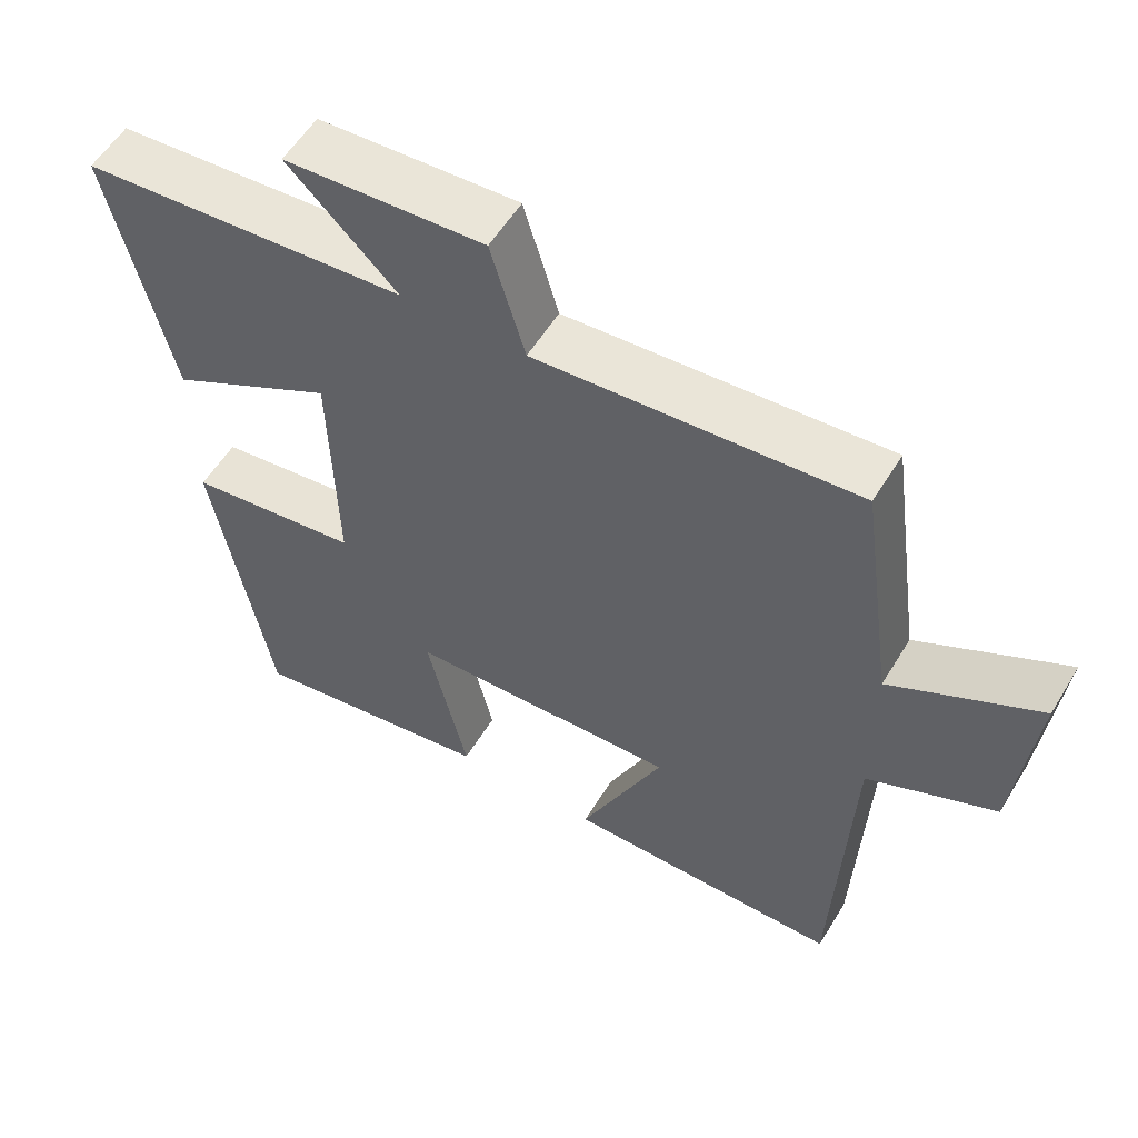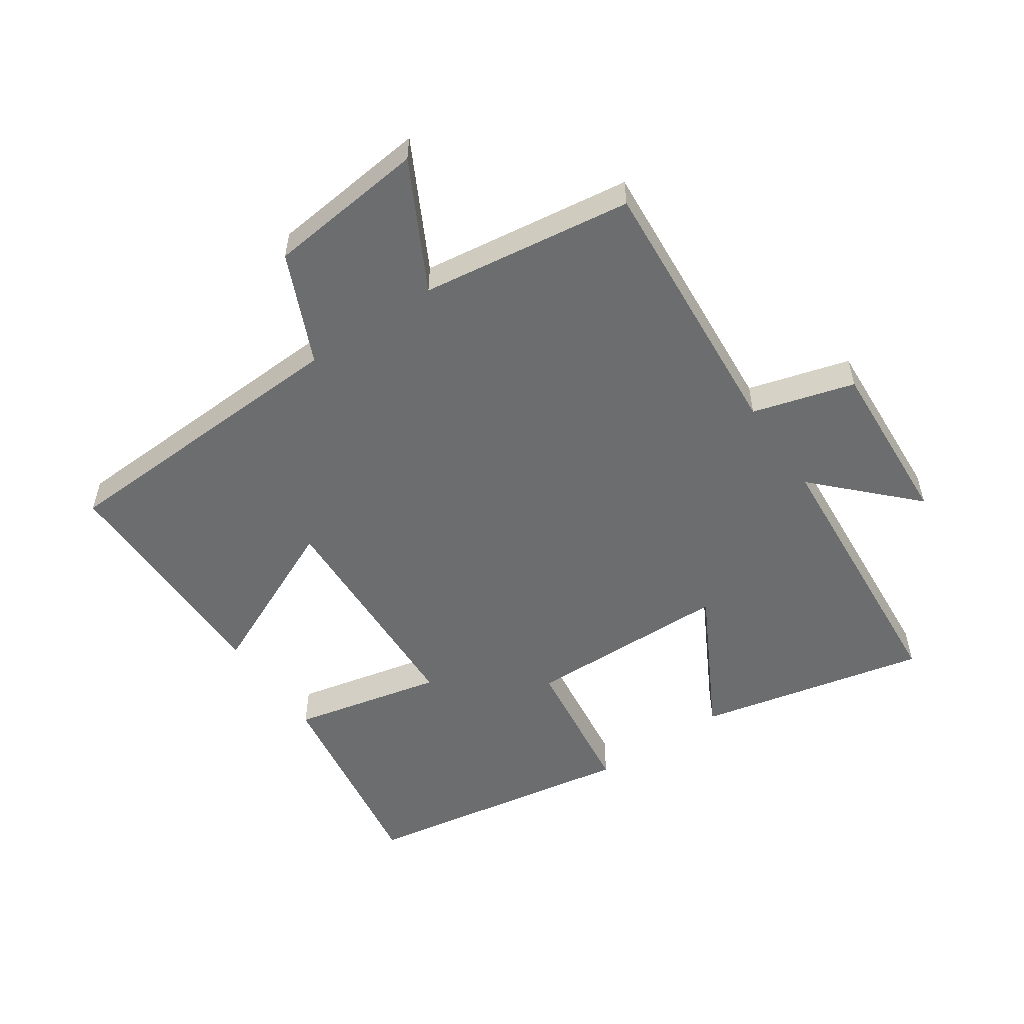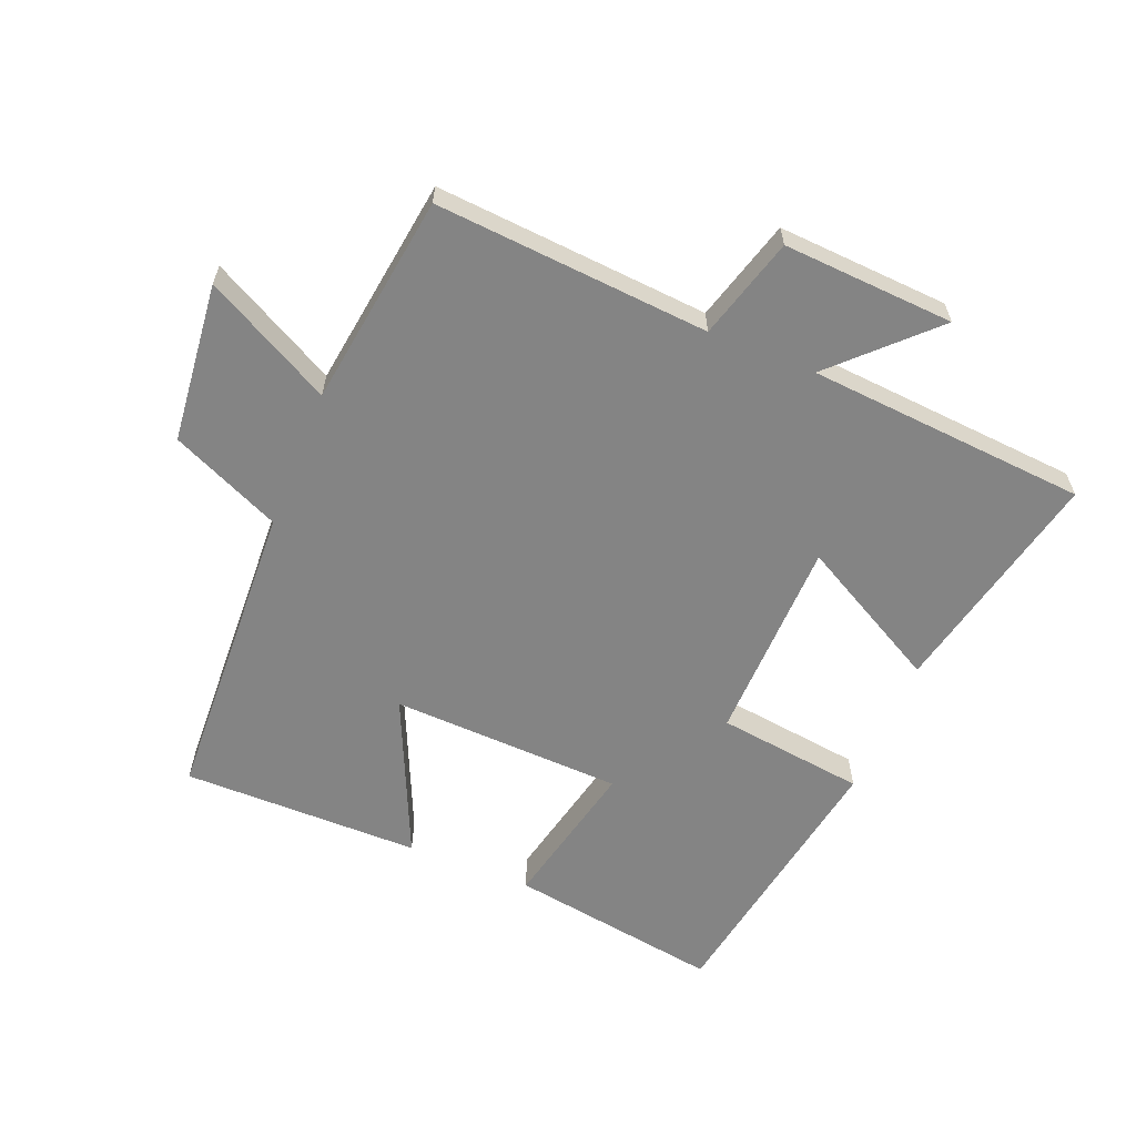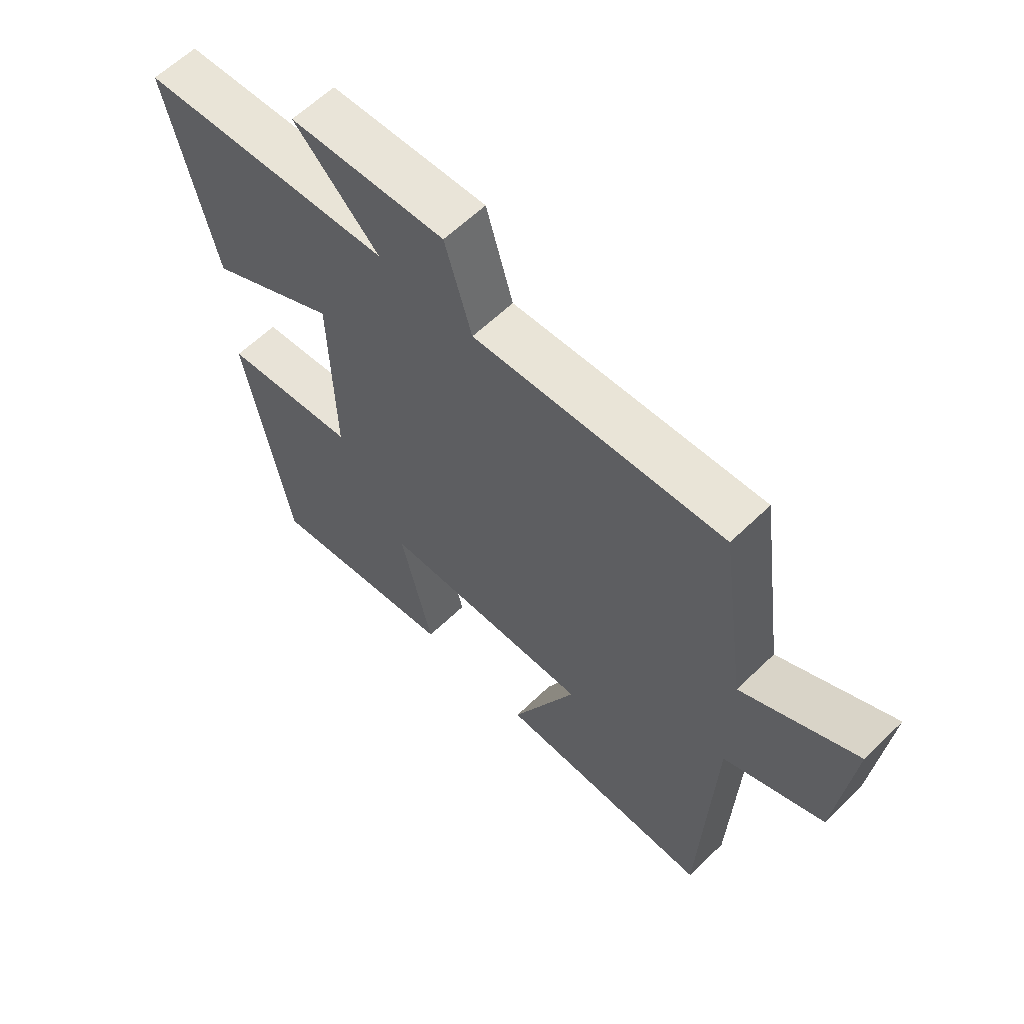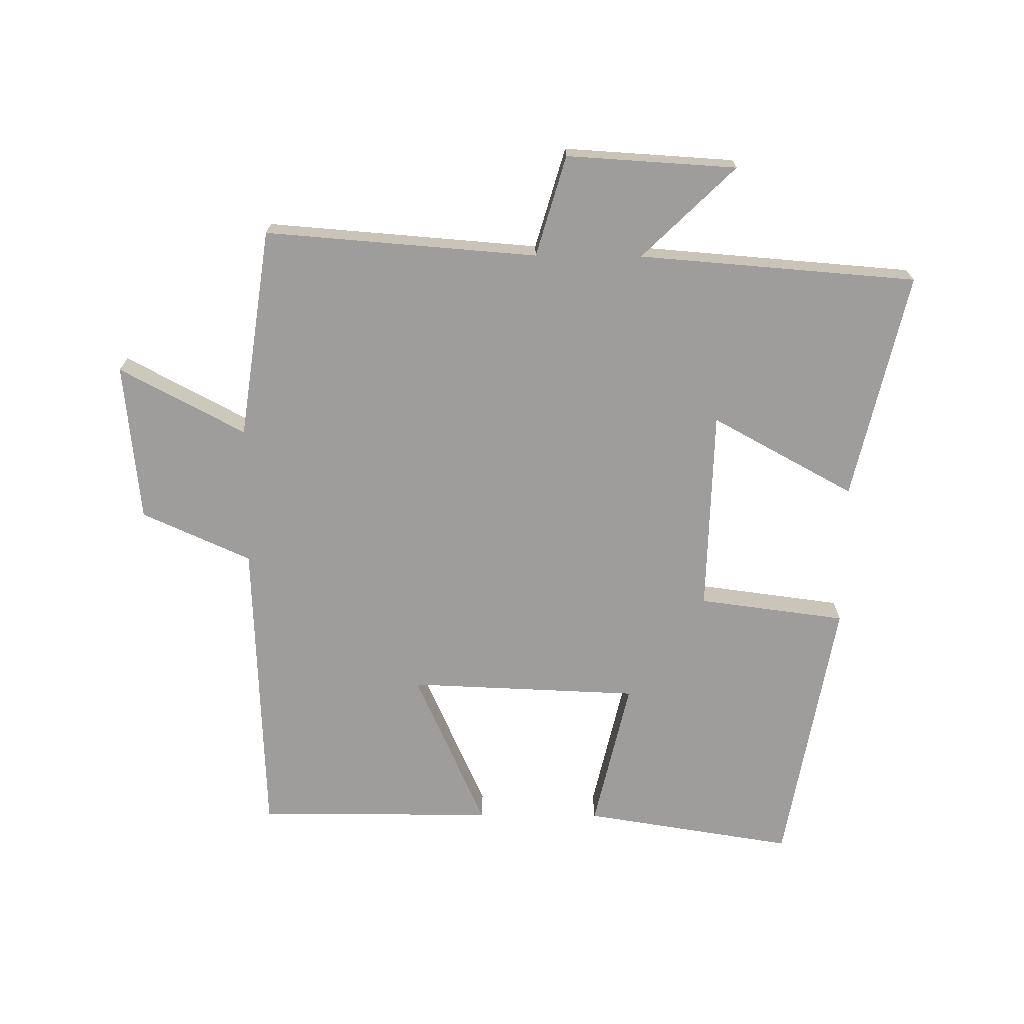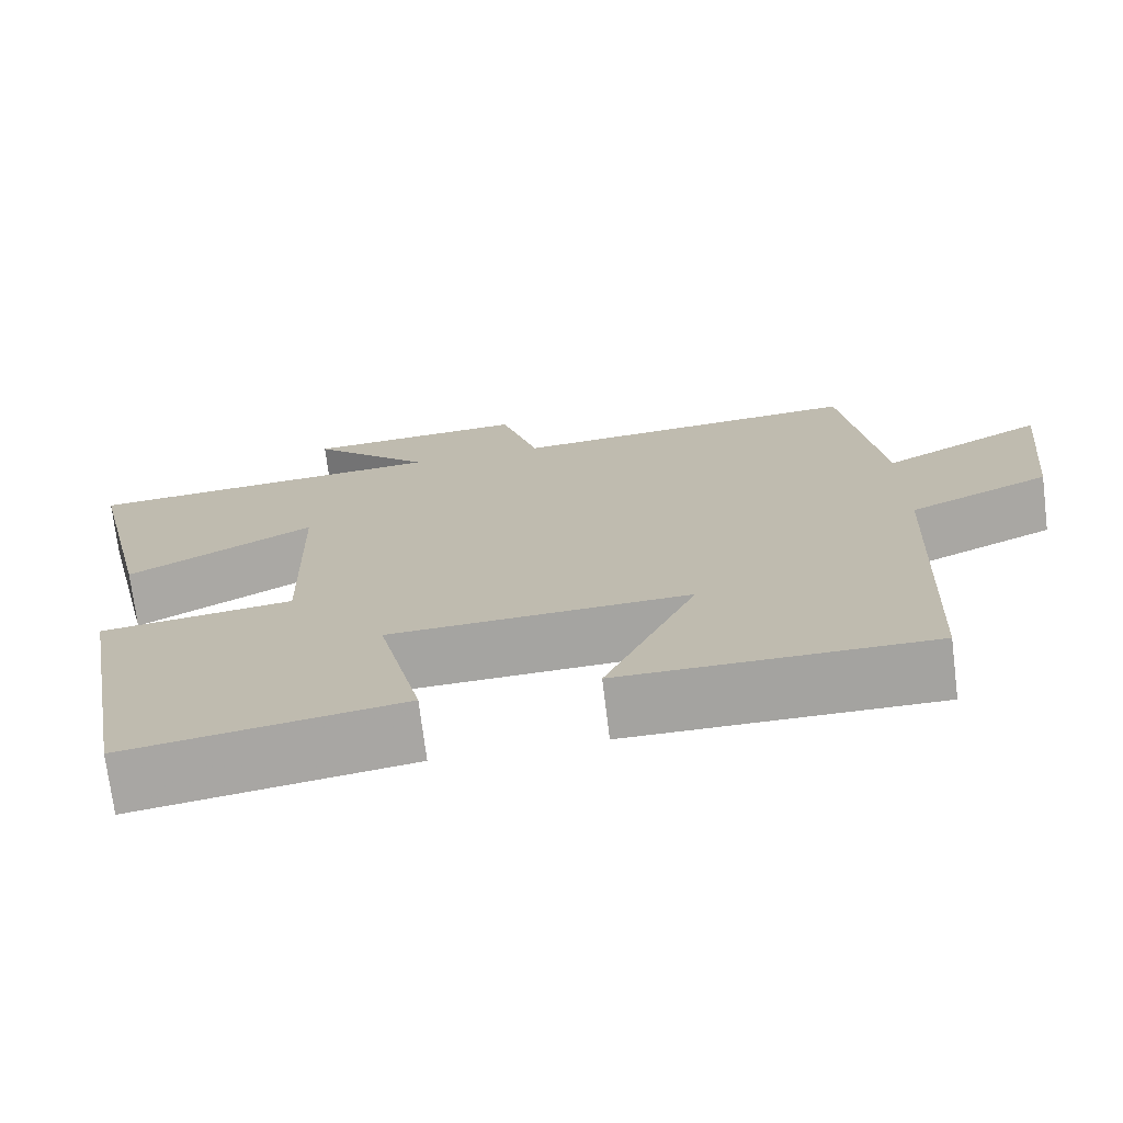
<metadata>
{"format":"obj","ext":"obj","renderer":"f3d","projection":"perspective","resolution":1024,"background":"white","views":[{"elev":56.3,"azim":-149.0,"up":"+Z"},{"elev":-53.9,"azim":-55.5,"up":"+Y"},{"elev":-61.3,"azim":-22.0,"up":"+Y"},{"elev":61.0,"azim":-134.6,"up":"+Z"},{"elev":-70.5,"azim":-0.5,"up":"+Y"},{"elev":-72.8,"azim":-172.9,"up":"+Z"}]}
</metadata>
<code>
v 0.424 0.07 -0.552
v 0.092 0.07 -0.5
v 0.146 0.07 -0.264
v -0.218 0.07 -0.25
v -0.106 0.07 -0.5
v -0.48 0.07 -0.501
v -0.5 0.07 -0.021
v -0.672 0.07 0.056
v -0.698 0.07 0.306
v -0.5 0.07 0.201
v -0.453 0.07 0.533
v -0.024 0.07 0.5
v 0.022 0.07 0.659
v 0.29 0.07 0.643
v 0.144 0.07 0.5
v 0.582 0.07 0.466
v 0.5 0.07 0.107
v 0.276 0.07 0.229
v 0.268 0.07 -0.091
v 0.5 0.07 -0.121
v 0.424 0 -0.552
v 0.092 0 -0.5
v 0.146 0 -0.264
v -0.218 0 -0.25
v -0.106 0 -0.5
v -0.48 0 -0.501
v -0.5 0 -0.021
v -0.672 0 0.056
v -0.698 0 0.306
v -0.5 0 0.201
v -0.453 0 0.533
v -0.024 0 0.5
v 0.022 0 0.659
v 0.29 0 0.643
v 0.144 0 0.5
v 0.582 0 0.466
v 0.5 0 0.107
v 0.276 0 0.229
v 0.268 0 -0.091
v 0.5 0 -0.121
f 19 20 1 2
f 18 19 2 3
f 15 16 17 18
f 15 18 3 4
f 12 13 14 15
f 12 15 4
f 10 11 12 4
f 7 8 9 10
f 6 7 10
f 4 5 6 10
f 22 21 40 39
f 23 22 39 38
f 38 37 36 35
f 24 23 38 35
f 35 34 33 32
f 24 35 32
f 24 32 31 30
f 30 29 28 27
f 30 27 26
f 30 26 25 24
f 1 21 22 2
f 2 22 23 3
f 3 23 24 4
f 4 24 25 5
f 5 25 26 6
f 6 26 27 7
f 7 27 28 8
f 8 28 29 9
f 9 29 30 10
f 10 30 31 11
f 11 31 32 12
f 12 32 33 13
f 13 33 34 14
f 14 34 35 15
f 15 35 36 16
f 16 36 37 17
f 17 37 38 18
f 18 38 39 19
f 19 39 40 20
f 20 40 21 1

</code>
